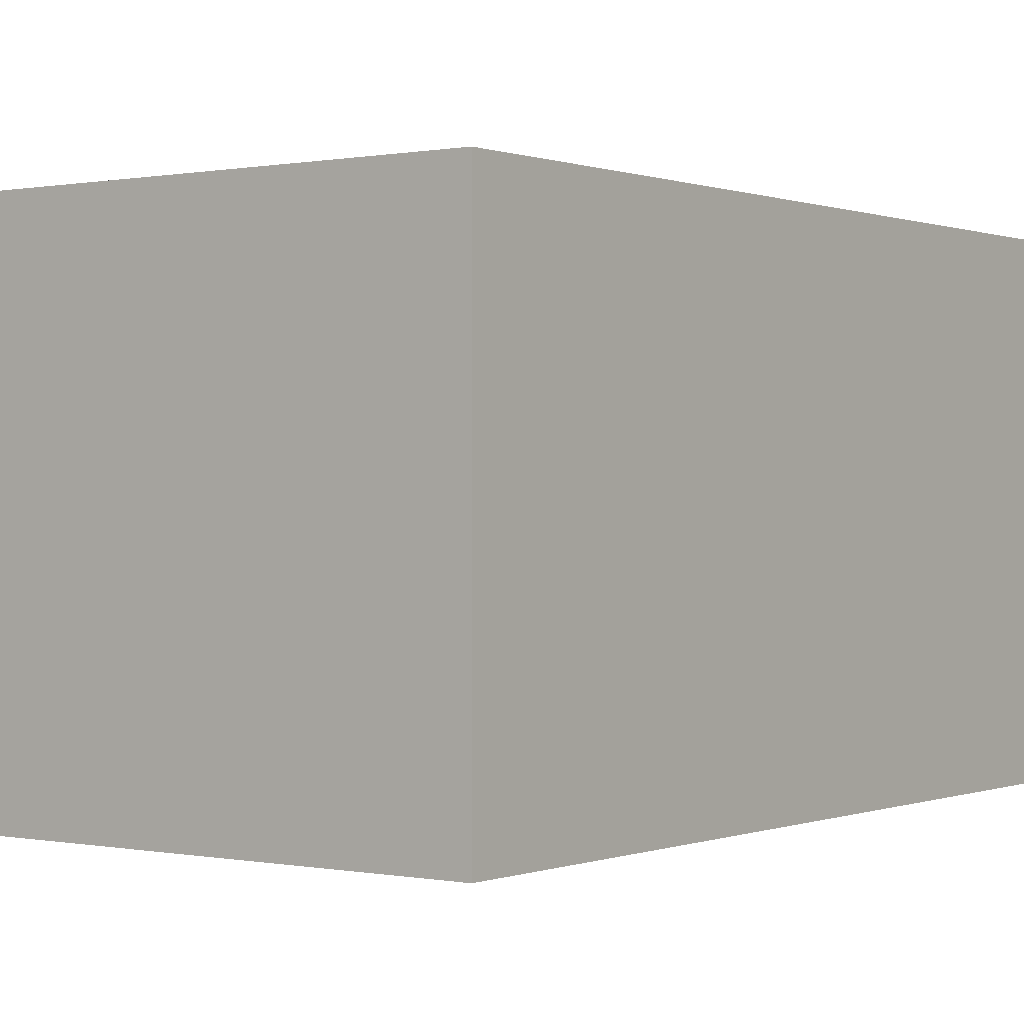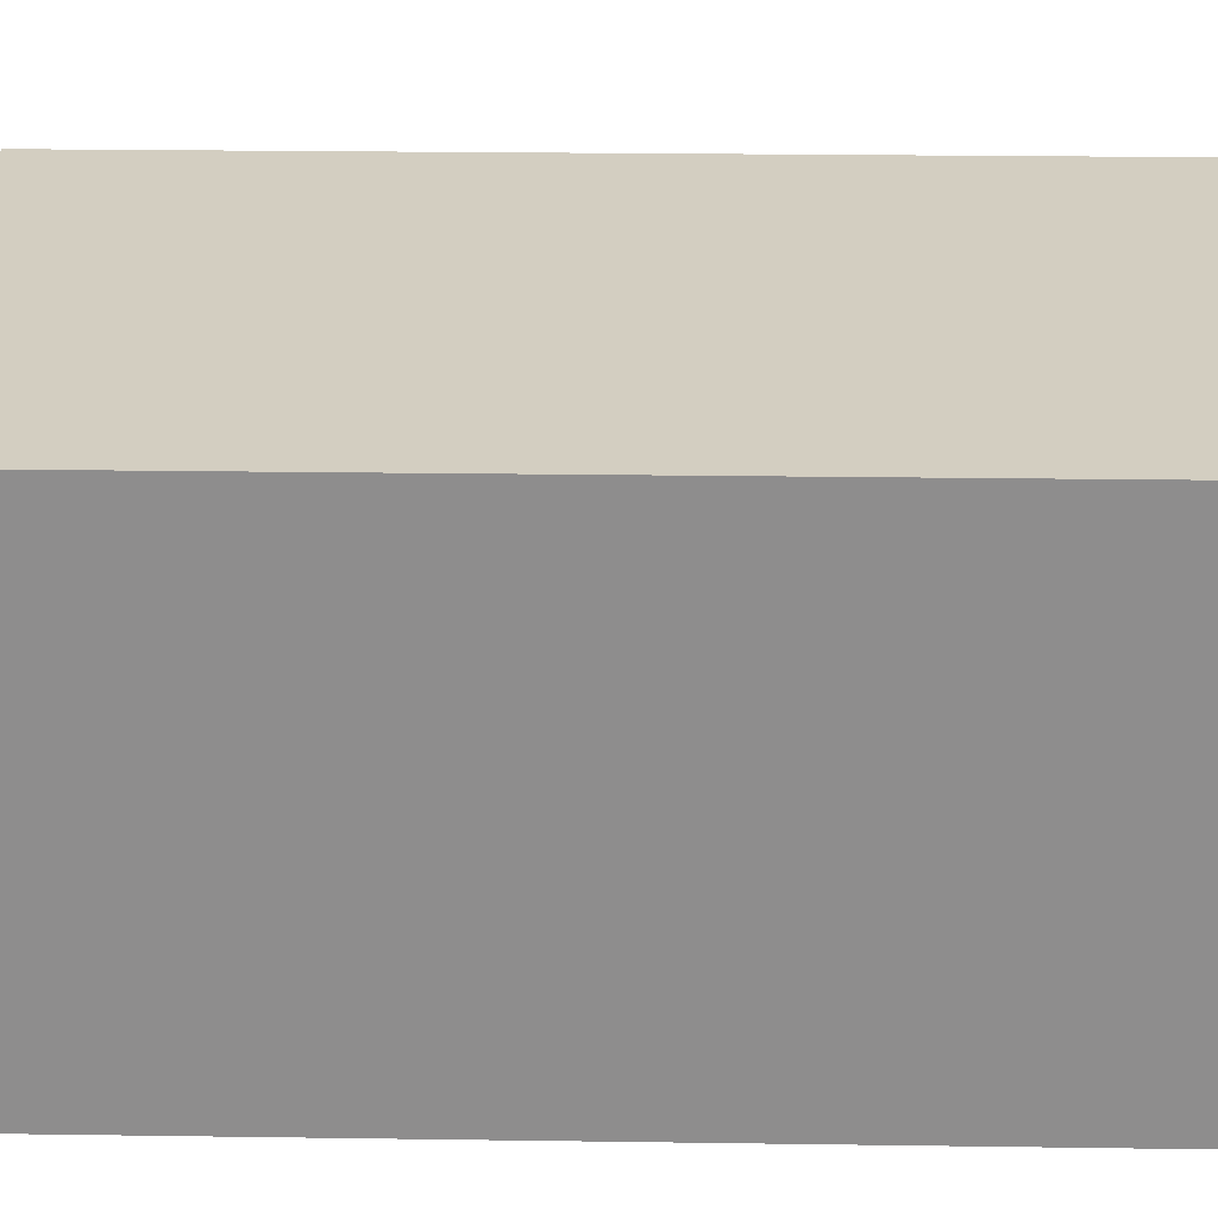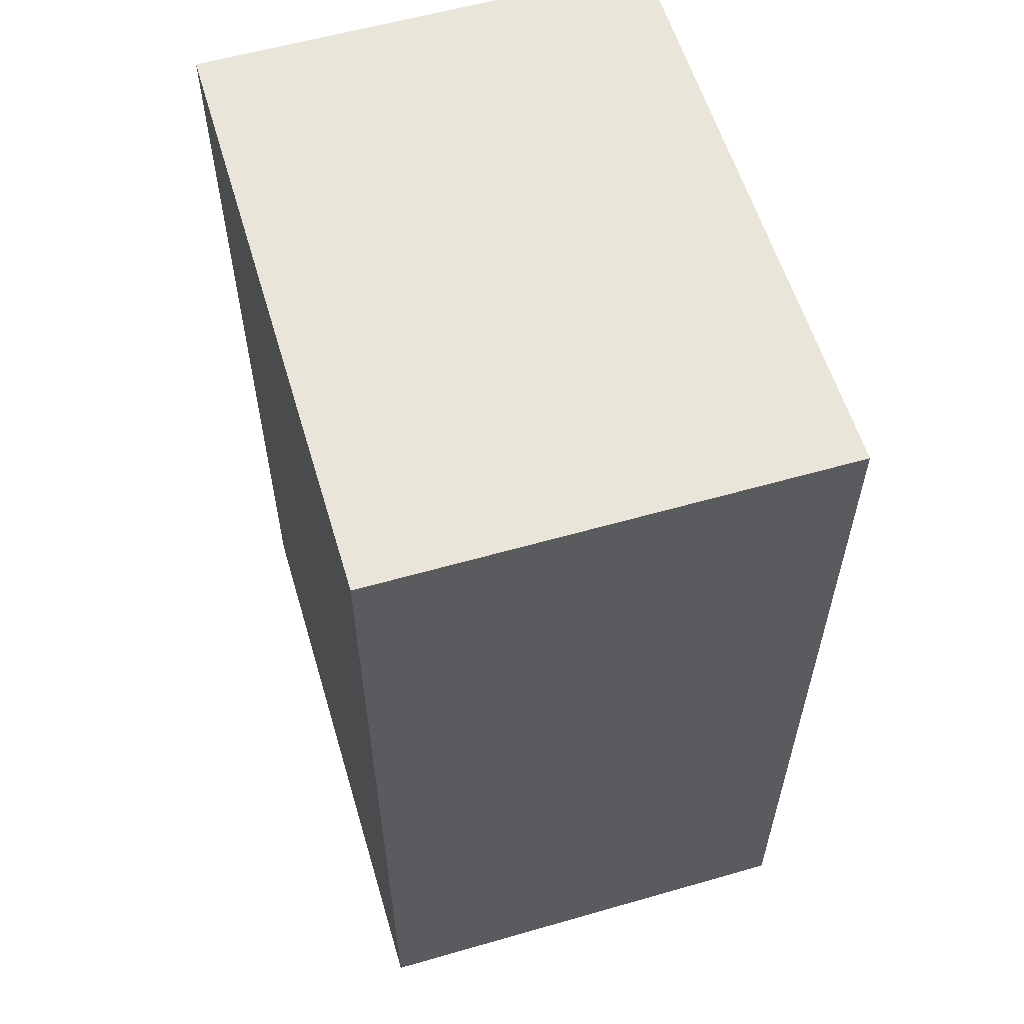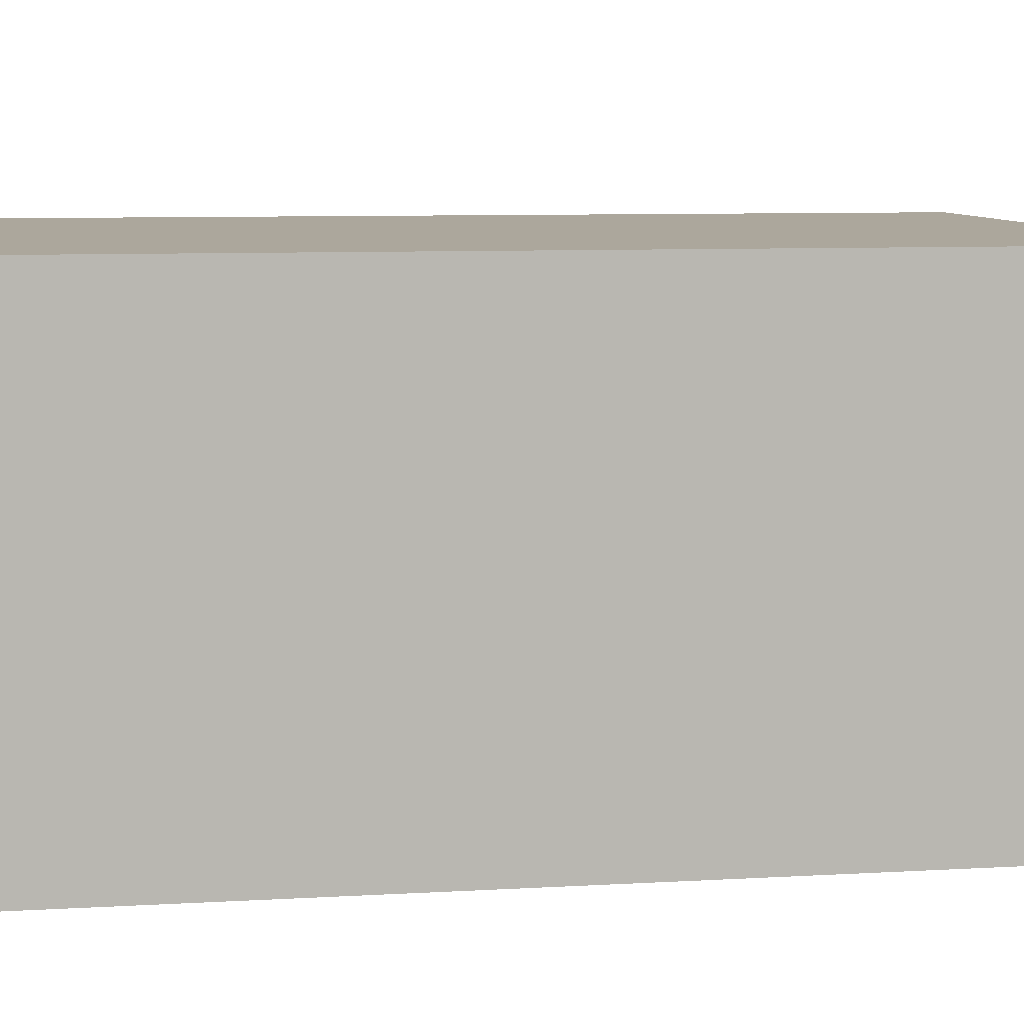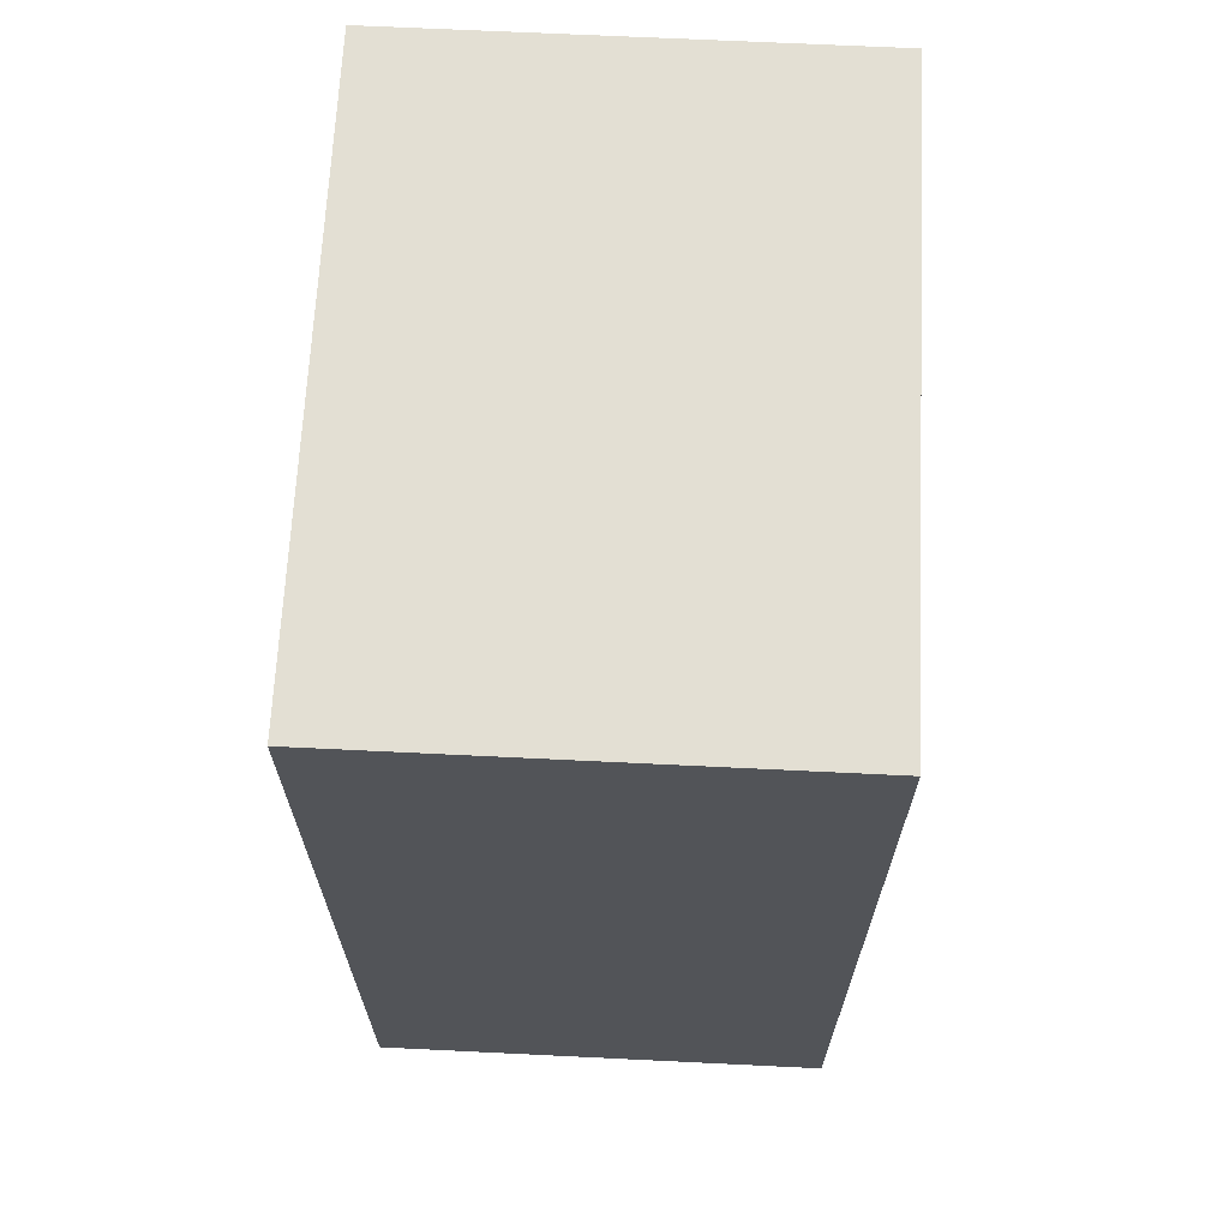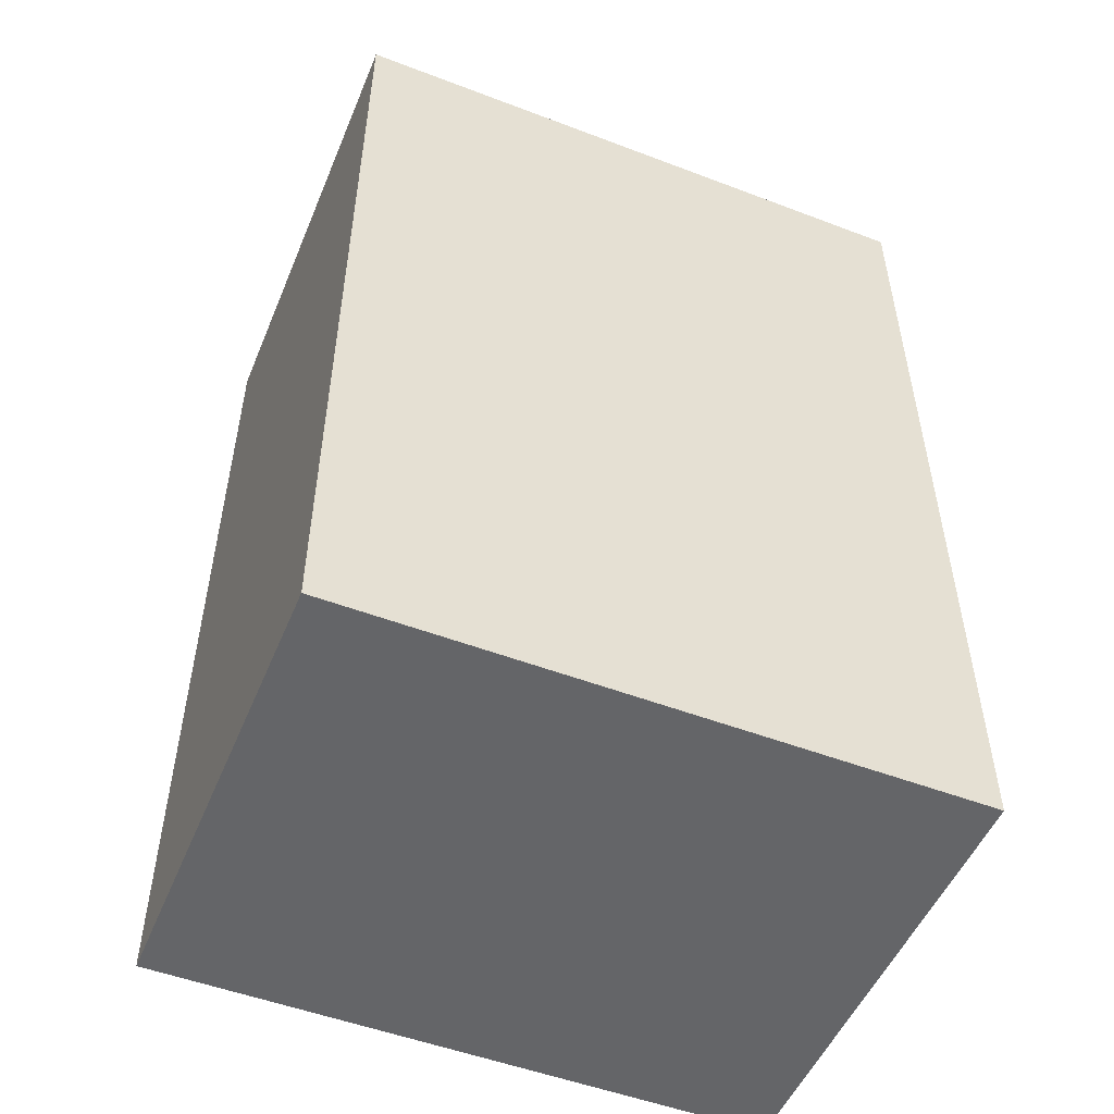
<metadata>
{"format":"obj","ext":"obj","renderer":"f3d","projection":"perspective","resolution":1024,"background":"white","views":[{"elev":0.2,"azim":36.3,"up":"+Y"},{"elev":25.2,"azim":91.3,"up":"+Y"},{"elev":58.4,"azim":73.5,"up":"+Z"},{"elev":8.3,"azim":80.9,"up":"+Y"},{"elev":67.1,"azim":92.8,"up":"+Z"},{"elev":-51.6,"azim":-22.4,"up":"+Z"}]}
</metadata>
<code>
o RectHard_RectHard.004
v -25.4 -19.05 0
v -25.4 19.05 0
v -25.4 -19.05 -76.2
v -25.4 19.05 -76.2
v 25.4 -19.05 0
v 25.4 -19.05 -76.2
v 25.4 19.05 0
v 25.4 19.05 -76.2
f 1 2 3
f 3 2 4
f 5 1 6
f 6 1 3
f 7 5 8
f 8 5 6
f 2 7 4
f 4 7 8
f 8 6 4
f 4 6 3
f 7 2 5
f 5 2 1

</code>
